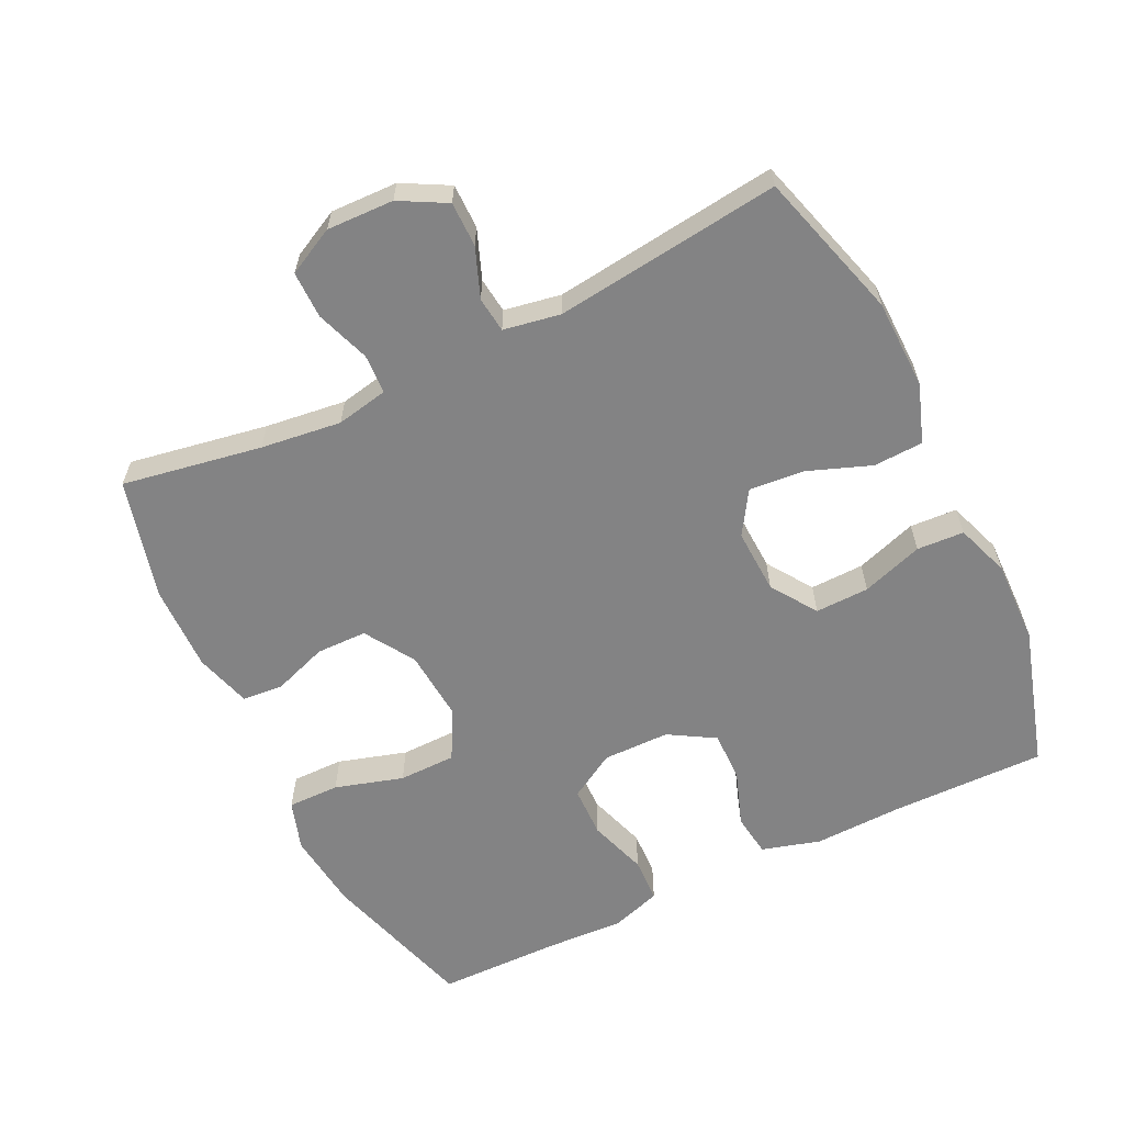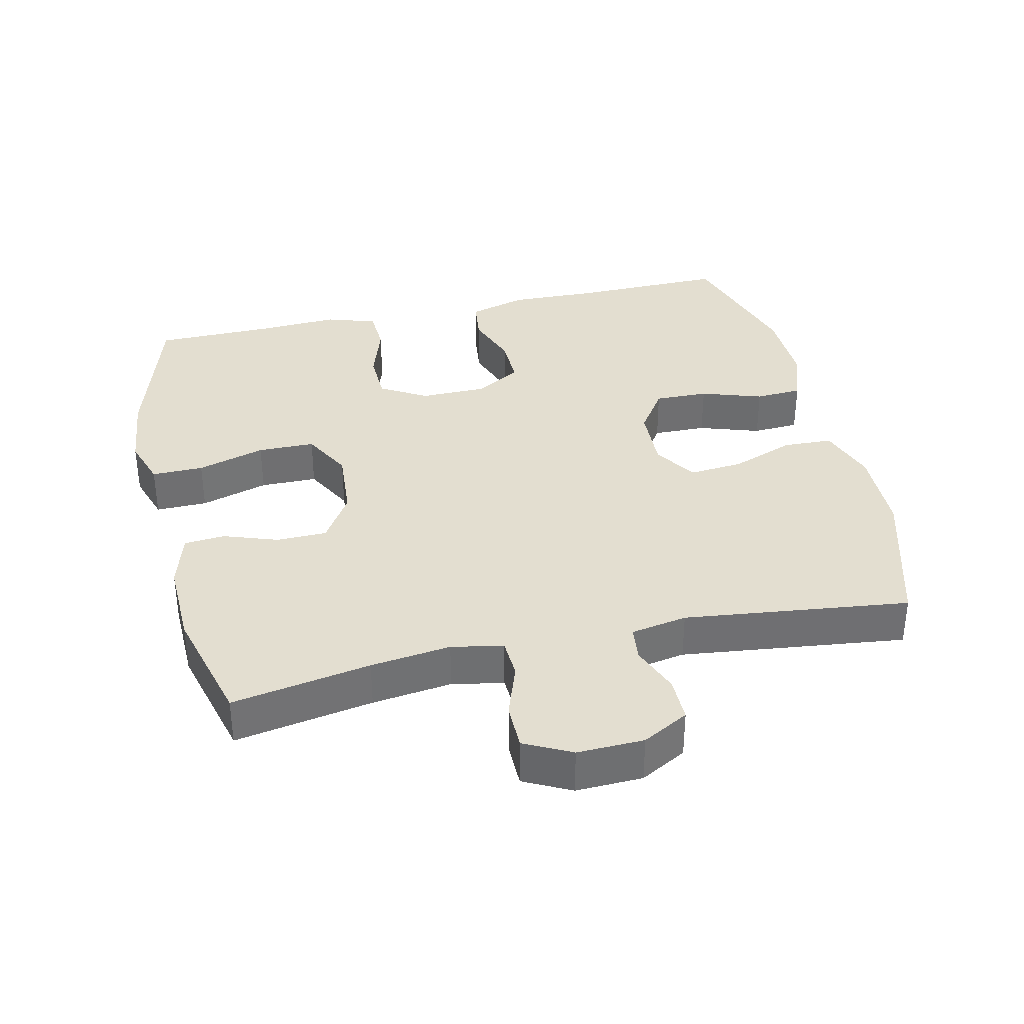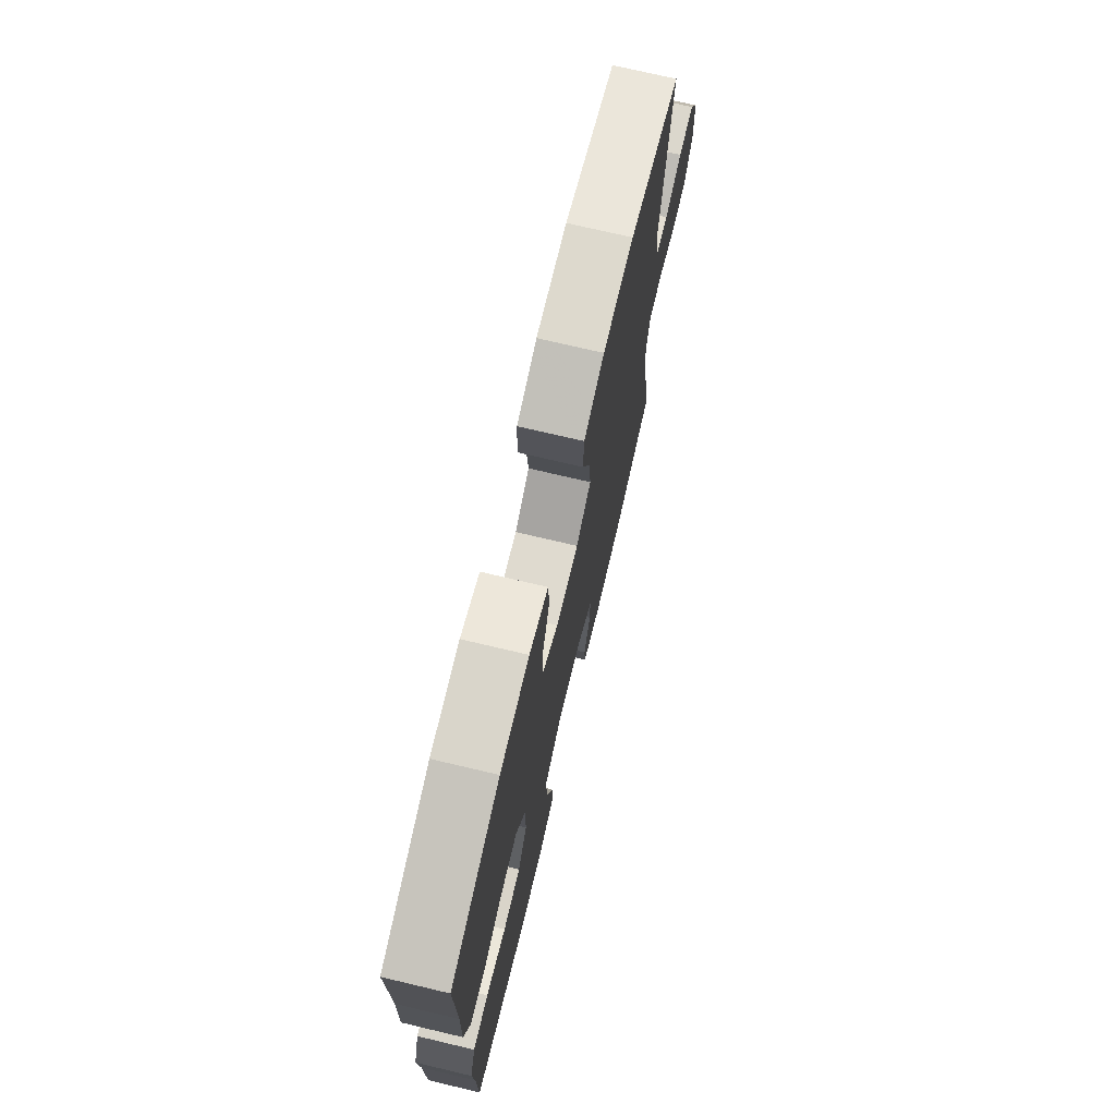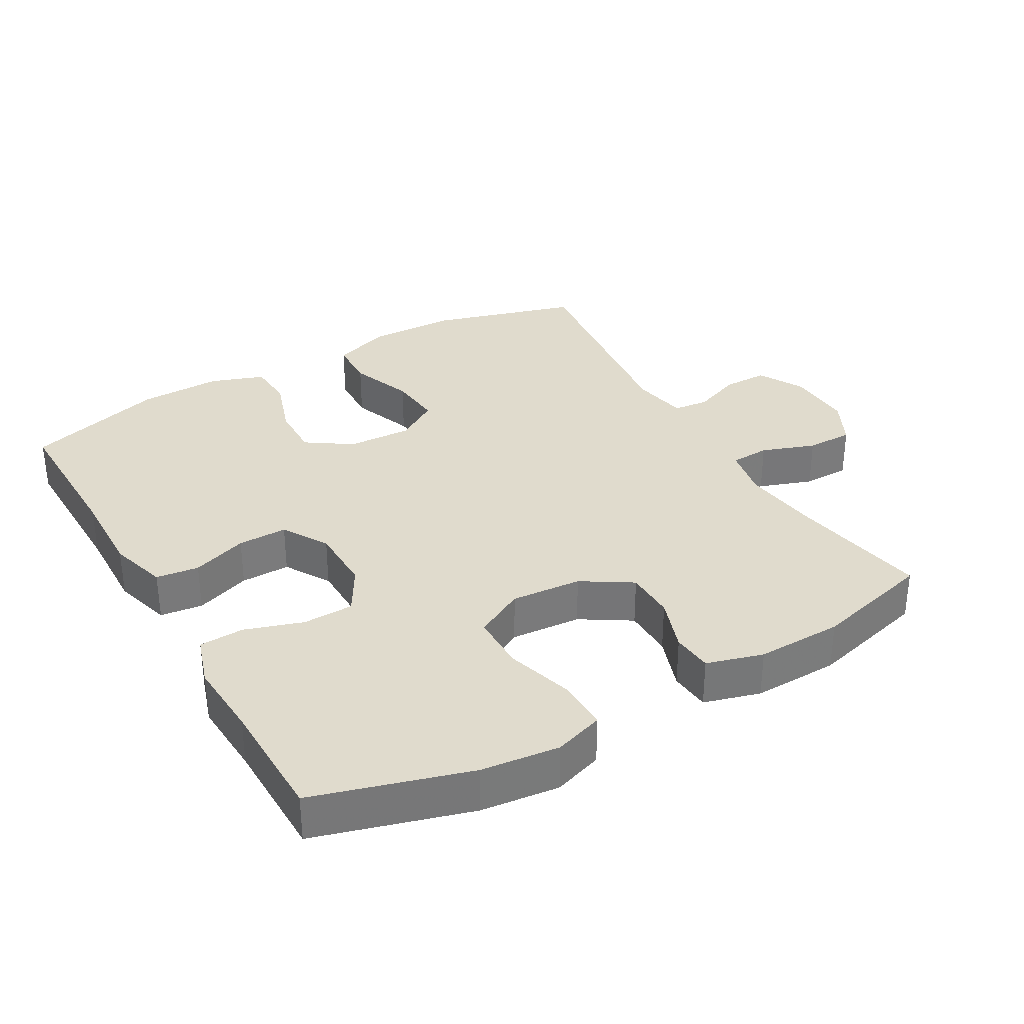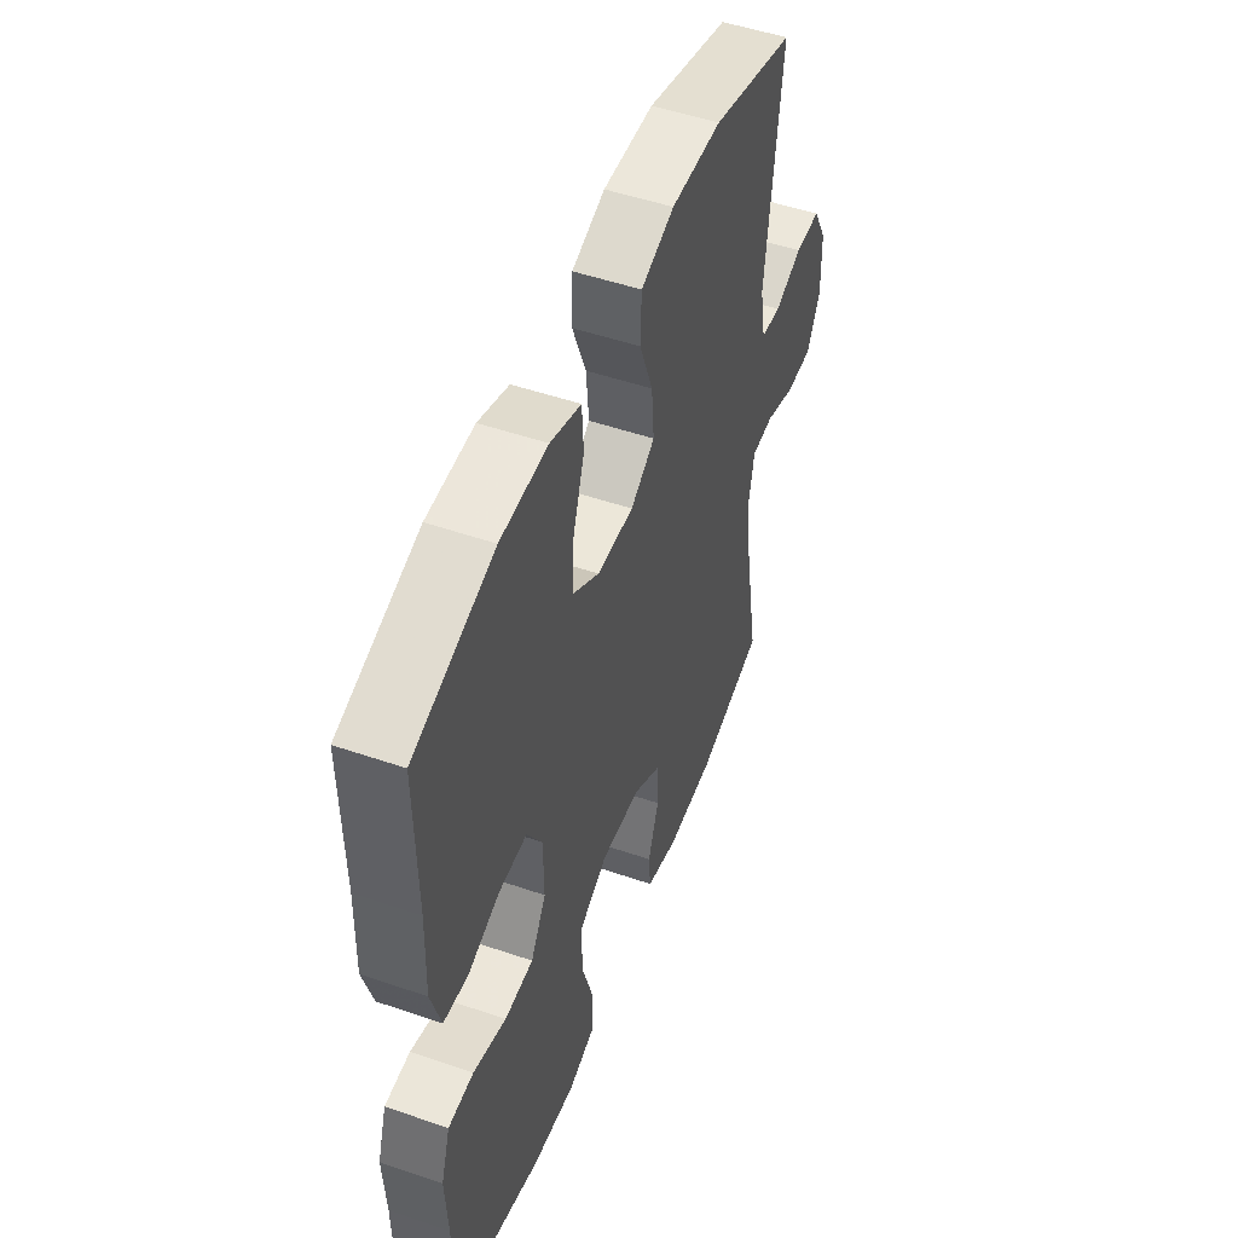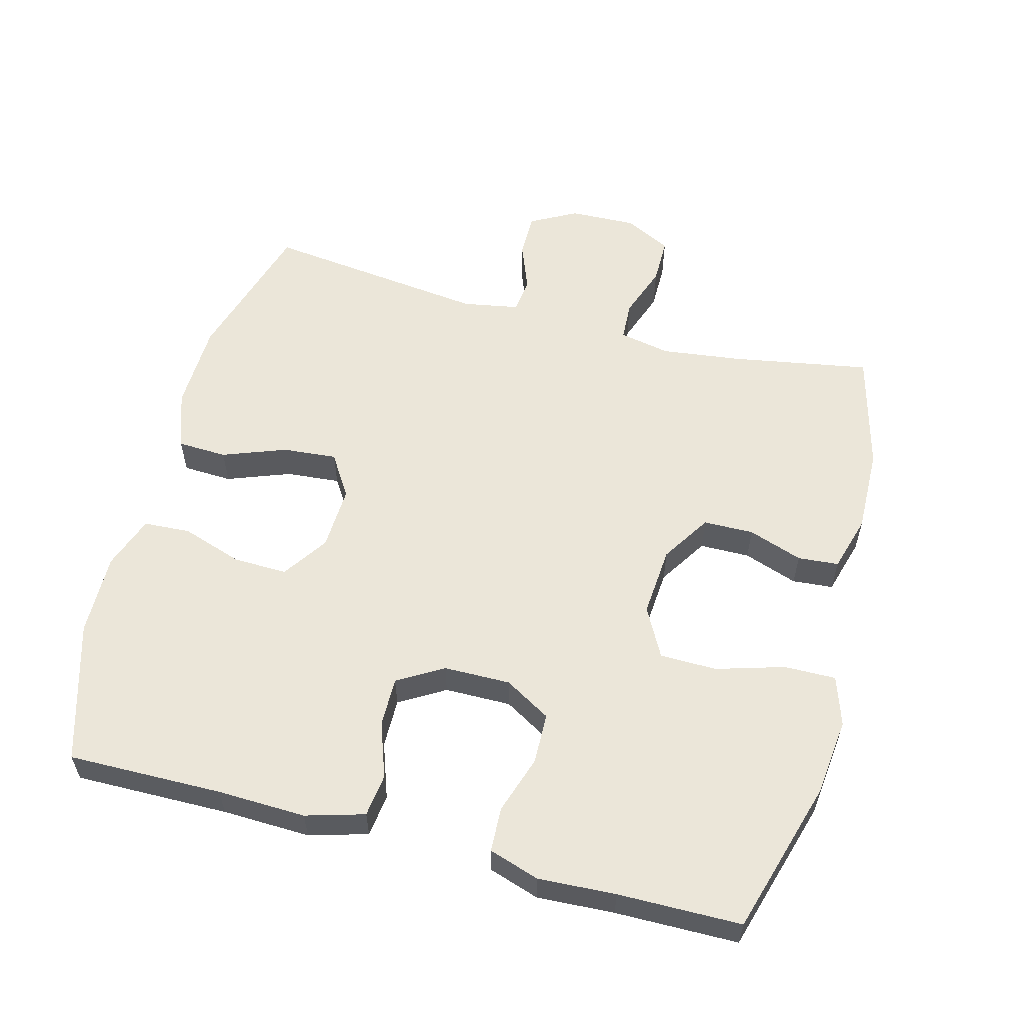
<metadata>
{"format":"obj","ext":"obj","renderer":"f3d","projection":"perspective","resolution":1024,"background":"white","views":[{"elev":-61.1,"azim":-64.0,"up":"+Y"},{"elev":35.7,"azim":-102.9,"up":"+Y"},{"elev":73.3,"azim":103.3,"up":"+Z"},{"elev":33.2,"azim":150.1,"up":"+Y"},{"elev":50.9,"azim":110.5,"up":"+Z"},{"elev":57.3,"azim":104.9,"up":"+Y"}]}
</metadata>
<code>
v -0.5 0.07 0.5
v -0.283 0.07 0.563
v -0.152 0.07 0.566
v -0.066 0.07 0.536
v -0.063 0.07 0.463
v -0.098 0.07 0.37
v -0.105 0.07 0.29
v -0.042 0.07 0.25
v 0.053 0.07 0.254
v 0.12 0.07 0.299
v 0.118 0.07 0.378
v 0.088 0.07 0.468
v 0.092 0.07 0.537
v 0.171 0.07 0.565
v 0.293 0.07 0.562
v 0.5 0.07 0.5
v 0.497 0.07 0.273
v 0.501 0.07 0.143
v 0.476 0.07 0.057
v 0.413 0.07 0.049
v 0.331 0.07 0.078
v 0.258 0.07 0.079
v 0.218 0.07 0.012
v 0.217 0.07 -0.086
v 0.257 0.07 -0.154
v 0.332 0.07 -0.156
v 0.418 0.07 -0.128
v 0.484 0.07 -0.131
v 0.508 0.07 -0.205
v 0.502 0.07 -0.319
v 0.5 0.07 -0.5
v 0.272 0.07 -0.567
v 0.157 0.07 -0.58
v 0.084 0.07 -0.556
v 0.085 0.07 -0.48
v 0.115 0.07 -0.38
v 0.114 0.07 -0.296
v 0.041 0.07 -0.257
v -0.063 0.07 -0.265
v -0.136 0.07 -0.311
v -0.137 0.07 -0.385
v -0.109 0.07 -0.465
v -0.114 0.07 -0.525
v -0.197 0.07 -0.549
v -0.324 0.07 -0.546
v -0.5 0.07 -0.5
v -0.464 0.07 -0.296
v -0.449 0.07 -0.178
v -0.464 0.07 -0.102
v -0.522 0.07 -0.099
v -0.601 0.07 -0.127
v -0.67 0.07 -0.127
v -0.705 0.07 -0.058
v -0.702 0.07 0.04
v -0.665 0.07 0.108
v -0.599 0.07 0.108
v -0.527 0.07 0.08
v -0.475 0.07 0.086
v -0.46 0.07 0.169
v -0.5 0 0.5
v -0.283 0 0.563
v -0.152 0 0.566
v -0.066 0 0.536
v -0.063 0 0.463
v -0.098 0 0.37
v -0.105 0 0.29
v -0.042 0 0.25
v 0.053 0 0.254
v 0.12 0 0.299
v 0.118 0 0.378
v 0.088 0 0.468
v 0.092 0 0.537
v 0.171 0 0.565
v 0.293 0 0.562
v 0.5 0 0.5
v 0.497 0 0.273
v 0.501 0 0.143
v 0.476 0 0.057
v 0.413 0 0.049
v 0.331 0 0.078
v 0.258 0 0.079
v 0.218 0 0.012
v 0.217 0 -0.086
v 0.257 0 -0.154
v 0.332 0 -0.156
v 0.418 0 -0.128
v 0.484 0 -0.131
v 0.508 0 -0.205
v 0.502 0 -0.319
v 0.5 0 -0.5
v 0.272 0 -0.567
v 0.157 0 -0.58
v 0.084 0 -0.556
v 0.085 0 -0.48
v 0.115 0 -0.38
v 0.114 0 -0.296
v 0.041 0 -0.257
v -0.063 0 -0.265
v -0.136 0 -0.311
v -0.137 0 -0.385
v -0.109 0 -0.465
v -0.114 0 -0.525
v -0.197 0 -0.549
v -0.324 0 -0.546
v -0.5 0 -0.5
v -0.464 0 -0.296
v -0.449 0 -0.178
v -0.464 0 -0.102
v -0.522 0 -0.099
v -0.601 0 -0.127
v -0.67 0 -0.127
v -0.705 0 -0.058
v -0.702 0 0.04
v -0.665 0 0.108
v -0.599 0 0.108
v -0.527 0 0.08
v -0.475 0 0.086
v -0.46 0 0.169
f 55 56 57
f 54 55 57
f 53 54 57
f 52 53 57
f 51 52 57
f 50 51 57
f 49 50 57 58
f 48 49 58 59
f 45 46 47
f 44 45 47
f 43 44 47
f 42 43 47
f 41 42 47
f 40 41 47 48
f 39 40 48 59
f 34 35 36
f 33 34 36
f 32 33 36
f 31 32 36
f 30 31 36
f 30 36 37
f 29 30 37
f 28 29 37
f 27 28 37
f 26 27 37
f 25 26 37 38
f 19 20 21
f 18 19 21
f 17 18 21
f 17 21 22
f 16 17 22
f 15 16 22
f 14 15 22
f 13 14 22
f 12 13 22
f 11 12 22
f 10 11 22 23
f 4 5 6
f 3 4 6
f 2 3 6
f 1 2 6
f 59 1 6
f 59 6 7
f 59 7 8
f 39 59 8
f 38 39 8
f 25 38 8
f 24 25 8
f 9 10 23 24
f 8 9 24
f 116 115 114
f 116 114 113
f 116 113 112
f 116 112 111
f 116 111 110
f 116 110 109
f 117 116 109 108
f 118 117 108 107
f 106 105 104
f 106 104 103
f 106 103 102
f 106 102 101
f 106 101 100
f 107 106 100 99
f 118 107 99 98
f 95 94 93
f 95 93 92
f 95 92 91
f 95 91 90
f 95 90 89
f 96 95 89
f 96 89 88
f 96 88 87
f 96 87 86
f 96 86 85
f 97 96 85 84
f 80 79 78
f 80 78 77
f 80 77 76
f 81 80 76
f 81 76 75
f 81 75 74
f 81 74 73
f 81 73 72
f 81 72 71
f 81 71 70
f 82 81 70 69
f 65 64 63
f 65 63 62
f 65 62 61
f 65 61 60
f 65 60 118
f 66 65 118
f 67 66 118
f 67 118 98
f 67 98 97
f 67 97 84
f 67 84 83
f 83 82 69 68
f 83 68 67
f 1 60 61 2
f 2 61 62 3
f 3 62 63 4
f 4 63 64 5
f 5 64 65 6
f 6 65 66 7
f 7 66 67 8
f 8 67 68 9
f 9 68 69 10
f 10 69 70 11
f 11 70 71 12
f 12 71 72 13
f 13 72 73 14
f 14 73 74 15
f 15 74 75 16
f 16 75 76 17
f 17 76 77 18
f 18 77 78 19
f 19 78 79 20
f 20 79 80 21
f 21 80 81 22
f 22 81 82 23
f 23 82 83 24
f 24 83 84 25
f 25 84 85 26
f 26 85 86 27
f 27 86 87 28
f 28 87 88 29
f 29 88 89 30
f 30 89 90 31
f 31 90 91 32
f 32 91 92 33
f 33 92 93 34
f 34 93 94 35
f 35 94 95 36
f 36 95 96 37
f 37 96 97 38
f 38 97 98 39
f 39 98 99 40
f 40 99 100 41
f 41 100 101 42
f 42 101 102 43
f 43 102 103 44
f 44 103 104 45
f 45 104 105 46
f 46 105 106 47
f 47 106 107 48
f 48 107 108 49
f 49 108 109 50
f 50 109 110 51
f 51 110 111 52
f 52 111 112 53
f 53 112 113 54
f 54 113 114 55
f 55 114 115 56
f 56 115 116 57
f 57 116 117 58
f 58 117 118 59
f 59 118 60 1

</code>
